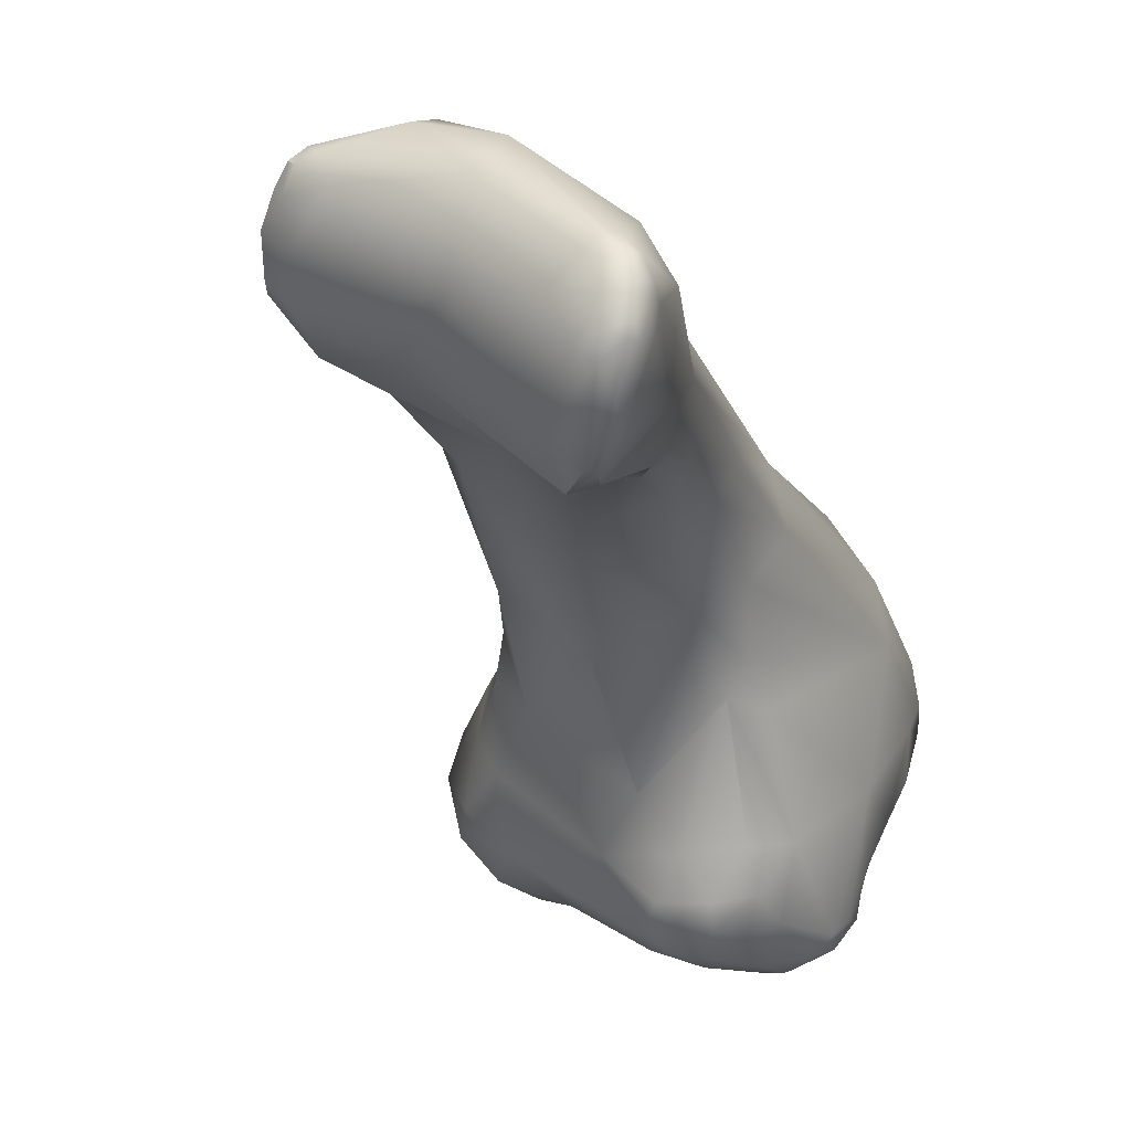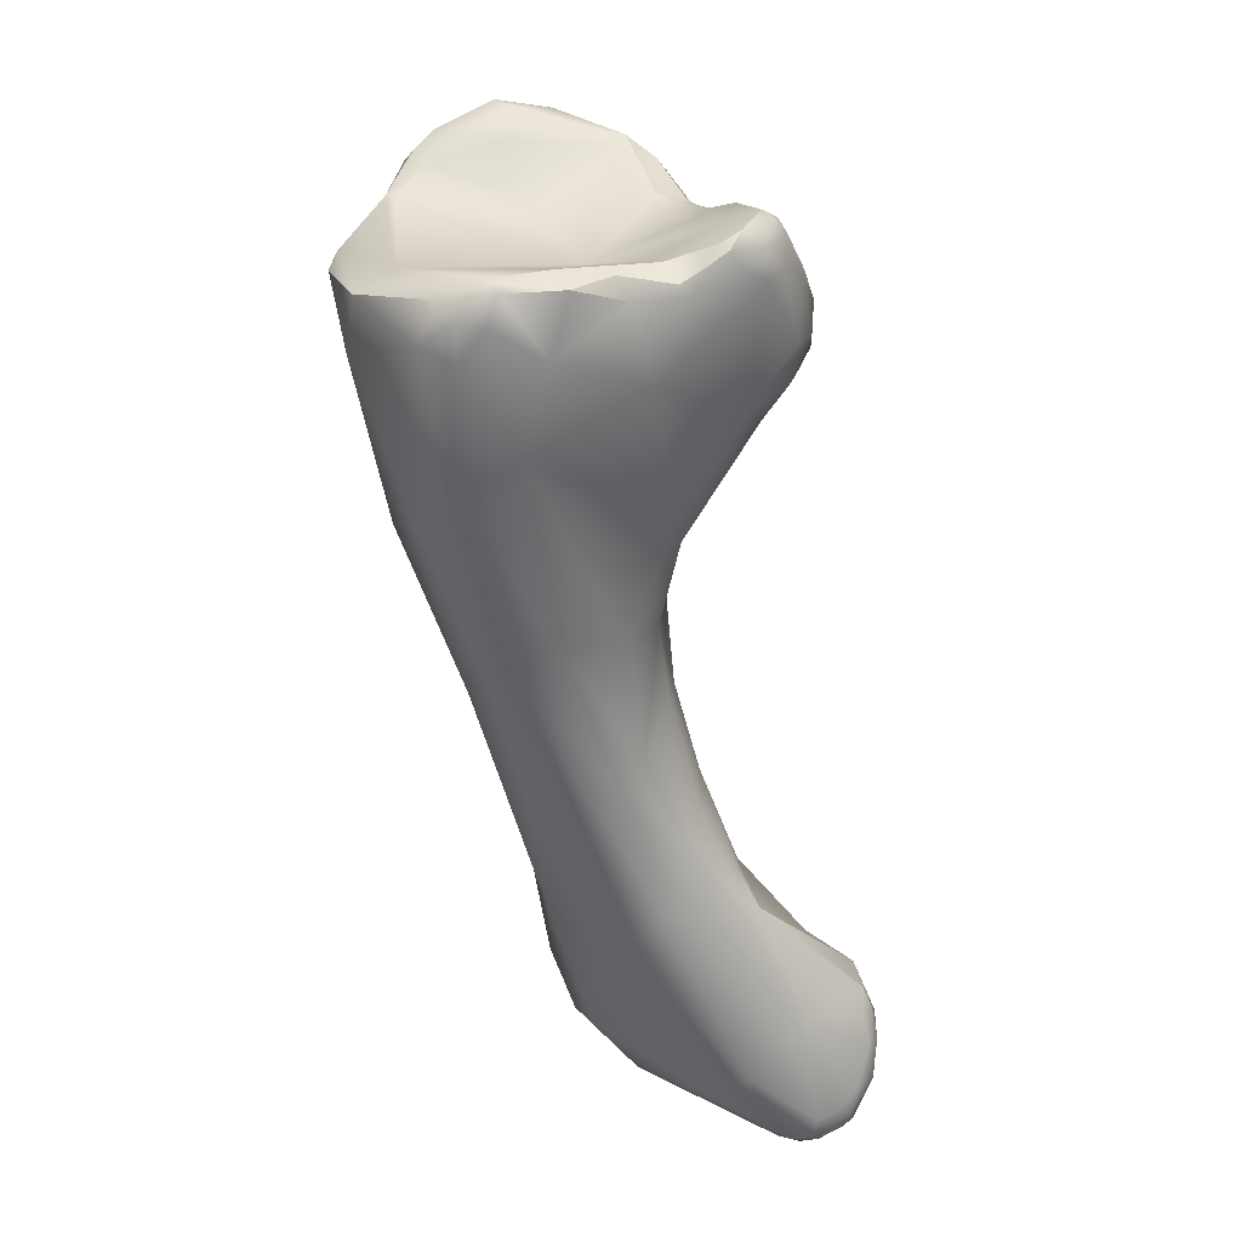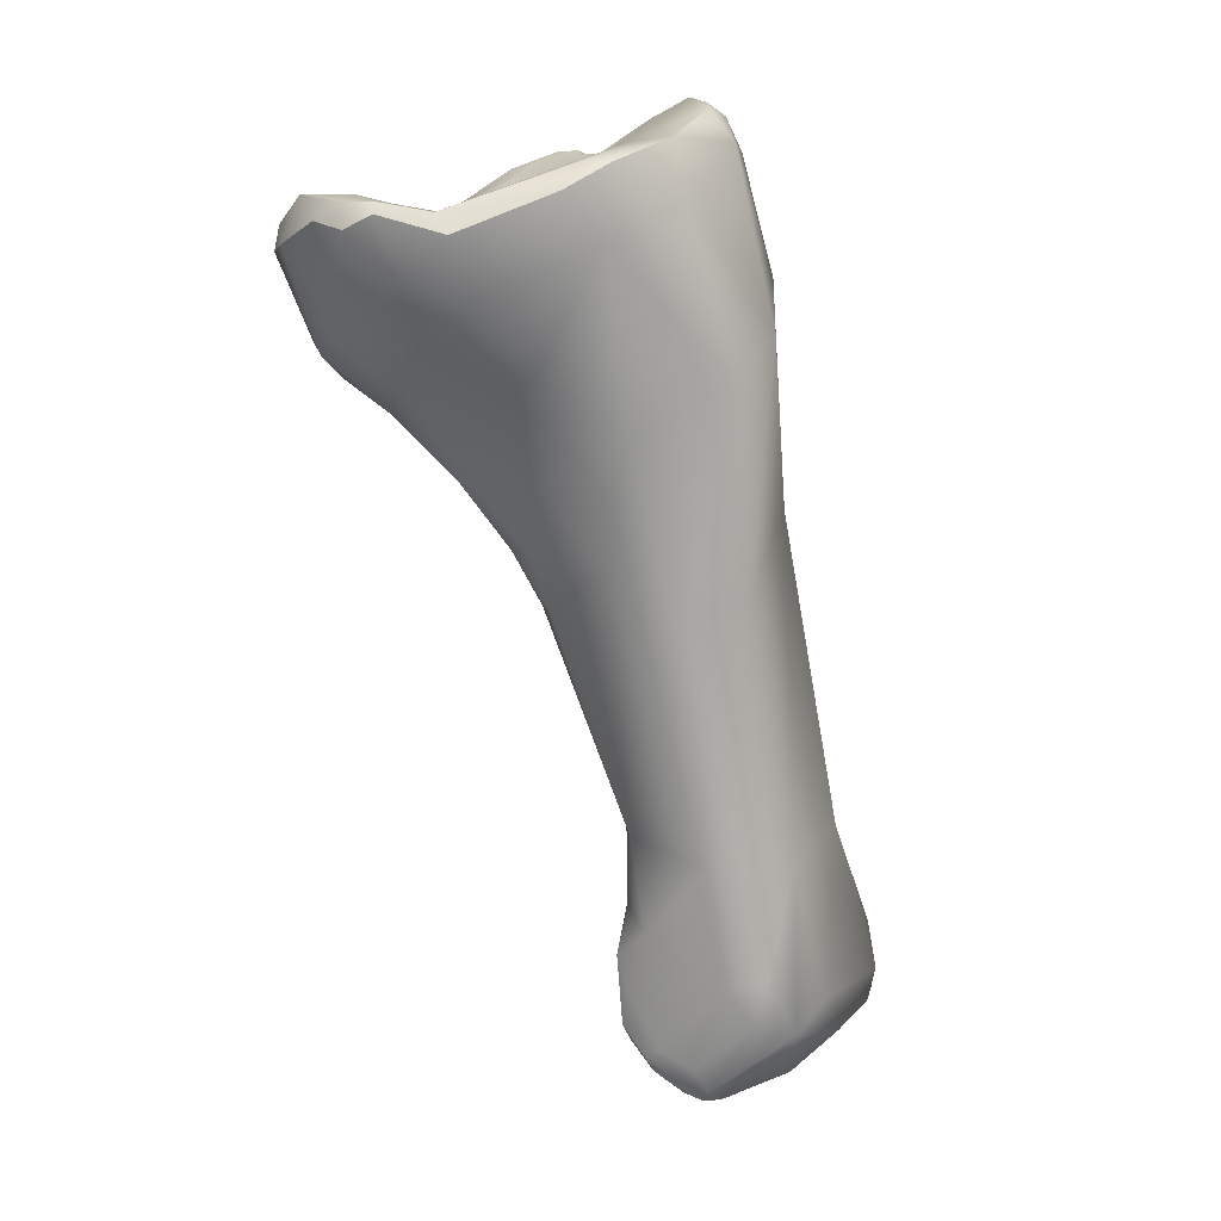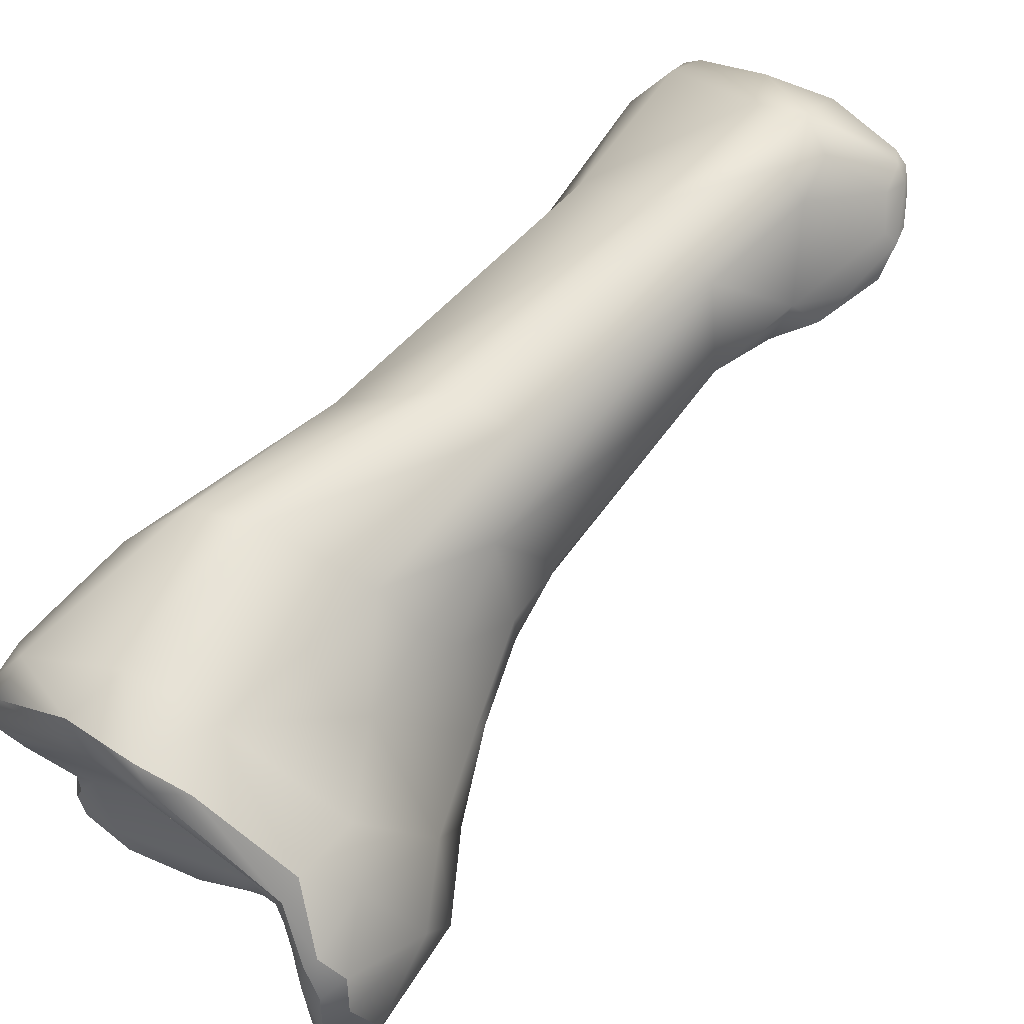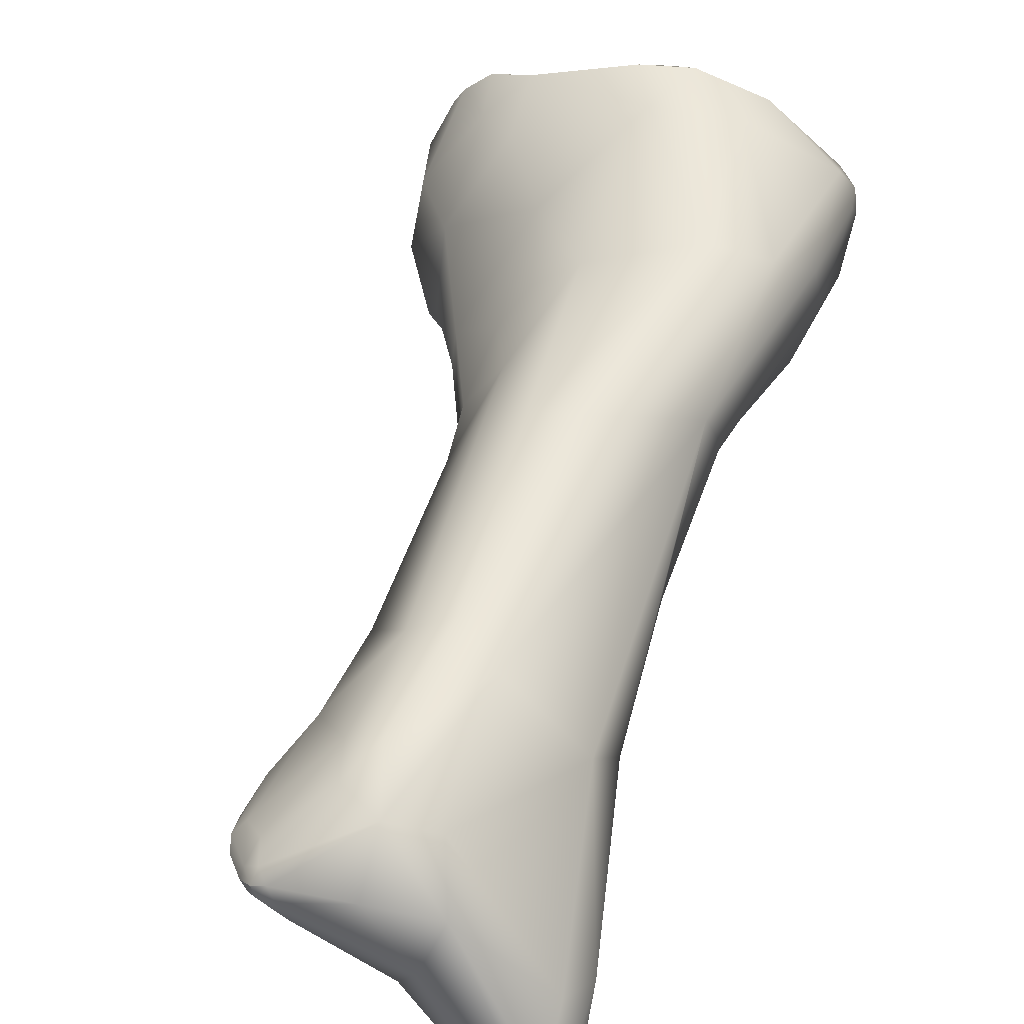
<metadata>
{"format":"obj","ext":"obj","renderer":"f3d","projection":"perspective","resolution":1024,"background":"white","views":[{"elev":-39.8,"azim":34.6,"up":"+Z"},{"elev":49.6,"azim":89.7,"up":"+Y"},{"elev":-1.2,"azim":-15.4,"up":"+Y"},{"elev":78.1,"azim":-120.7,"up":"+Z"},{"elev":38.8,"azim":35.8,"up":"+Z"}]}
</metadata>
<code>
v 115.8 -171 2.958
v 114.9 -170.6 4.49
v 115.2 -168.8 2.449
v 115 -170.1 3.037
v 116.3 -170.2 2.052
v 113.8 -168.1 4.664
v 113.9 -167.5 4.899
v 113.7 -168.2 5.947
v 114.3 -167.8 7.254
v 119.3 -168.9 -0.5788
v 119.6 -168.3 -0.9271
v 117 -168.4 1.297
v 117.8 -167.4 0.9873
v 118.6 -167.6 -0.1439
v 117.9 -167.2 1.408
v 118.1 -168.8 0.4635
v 115 -167.8 2.923
v 115.6 -167.7 2.371
v 117 -167.7 1.708
v 117.4 -167.6 1.525
v 117.2 -167.4 2.417
v 117.6 -167.4 1.925
v 117.6 -167.4 2.327
v 117.8 -167.5 2.788
v 118.4 -167.1 2.033
v 115.1 -167.2 3.393
v 115.3 -167.2 3.132
v 115.2 -167.2 3.556
v 115.6 -167.2 3.662
v 114.1 -167 6.299
v 114.5 -166.9 5.783
v 115.5 -167.2 6.001
v 114.8 -167.4 7.747
v 119.9 -167.4 -0.9407
v 118.9 -166.4 0.2972
v 118.4 -166.8 1.204
v 119.1 -166.1 0.6451
v 120.3 -165.5 -0.2206
v 119 -166.7 1.588
v 120.9 -165.4 -0.3793
v 120.9 -165 -0.08036
v 120.7 -164.9 0.1824
v 117.2 -171.8 3.025
v 116.7 -171.9 4.018
v 119 -170.2 0.9234
v 114.9 -170 6.172
v 116.6 -171.3 6.058
v 114.9 -168.1 7.946
v 116.3 -169.3 8.221
v 120.2 -169.3 -0.9493
v 120.2 -169.8 -0.5797
v 121 -168.8 -1.099
v 121.3 -169.3 -0.7924
v 120.4 -170.4 0.2979
v 121.1 -170.3 0.07361
v 119.4 -167.7 4.025
v 116.6 -167.8 6.02
v 115.2 -167.2 7.461
v 115.5 -167.5 8.23
v 115.5 -167.8 8.458
v 116 -167.4 7.916
v 117 -167.7 8.589
v 116.8 -167.8 8.848
v 120.4 -167.8 -1.153
v 121 -166.5 -0.8557
v 121.4 -168 -1.065
v 122.1 -167.6 -0.6938
v 122.2 -168.8 -0.5957
v 121.8 -165.6 -0.3342
v 122 -164.9 0.08779
v 122.3 -165.6 0.02741
v 122.5 -165.2 0.5214
v 121.1 -164.9 1.049
v 121.8 -164.5 0.6605
v 122.4 -164.6 0.9304
v 122.2 -164.6 1.192
v 122.2 -164.8 1.653
v 122.8 -165 1.217
v 122.7 -164.9 1.481
v 122.4 -164.9 2.394
v 122.1 -165.2 2.681
v 119.2 -173.3 2.865
v 118.5 -173.6 3.962
v 118.3 -173.2 4.729
v 120.9 -171.5 1.091
v 117.6 -169.9 8.404
v 122.5 -169.6 0.05513
v 117.1 -168.3 9.197
v 123.2 -168.7 0.4631
v 119.6 -167.3 9.857
v 120.1 -166.6 9.654
v 123.1 -165.2 1.739
v 123.1 -165 2.036
v 123.2 -164.6 3.388
v 123.6 -165 3.003
v 124.2 -166.9 2.584
v 123.2 -164.4 4.656
v 123.9 -164.4 4.36
v 123.8 -164.1 5.969
v 120.7 -176.6 3.443
v 120.8 -176.9 4.111
v 122 -175.2 2.222
v 119.9 -175.2 3.665
v 120.1 -175.3 4.521
v 120 -173.9 5.888
v 120.6 -173.2 6.946
v 119.4 -171.3 7.742
v 123.8 -172.4 1.868
v 124.2 -171.2 2.131
v 124.5 -172.6 2.432
v 122.7 -167.3 9.363
v 120.8 -166.6 9.824
v 120.6 -168.4 9.579
v 124.7 -165.7 4.765
v 124.9 -165.6 6.783
v 121.6 -165.8 8.218
v 123.9 -164.6 7.183
v 124.4 -165.5 7.633
v 122.4 -165.8 9.124
v 124.2 -164.2 5.855
v 124.1 -164.3 6.508
v 124.6 -164.8 6.106
v 124.5 -164.7 6.785
v 123.8 -177.6 1.957
v 125.1 -176.7 2.094
v 121.5 -175.7 6.438
v 124.5 -174.6 2.378
v 125.5 -174.1 3.11
v 121.7 -172.8 7.826
v 124.1 -171.3 8.525
v 125.7 -168.6 6.856
v 125.4 -170.2 7.867
v 125.5 -167.9 5.418
v 123.2 -185.8 1.828
v 122.9 -185.5 2.427
v 123.7 -187.2 1.651
v 123.1 -186.4 2.718
v 123.3 -184 2.441
v 123.1 -184.2 2.884
v 123.4 -184.9 3.5
v 127.7 -184.2 -2.711
v 127.2 -183.6 -1.477
v 125 -182.6 0.9459
v 123.2 -181.4 2.364
v 122.9 -182.4 3.894
v 126.1 -181.8 0.3163
v 127.1 -180.9 0.3345
v 125.1 -179.5 1.301
v 126.6 -179.2 1.339
v 126.6 -177.1 2.717
v 127.4 -179.4 1.773
v 127.1 -177.3 3.327
v 125 -176.5 7.007
v 123.4 -177.3 6.925
v 126.1 -173.3 4.789
v 126.2 -174.2 6.103
v 124.5 -188.3 1.783
v 123.1 -187.3 2.26
v 123.4 -187.7 2.137
v 123.6 -188.1 2.684
v 123.9 -188.5 2.562
v 123.9 -187.9 3.067
v 124.8 -189 2.478
v 124.6 -189.1 2.732
v 124.6 -188.4 3.425
v 129.3 -186.5 -2.955
v 127.3 -187.4 -0.119
v 125.1 -186 0.5237
v 128.5 -184.3 -2.912
v 128.4 -185.7 -2.838
v 128.7 -185 -3.258
v 128.8 -184.8 -3.155
v 129.1 -184.6 -2.917
v 129.3 -185.4 -3.31
v 129.6 -185.2 -3.066
v 129.6 -186.2 -3.269
v 130.1 -186.1 -3.206
v 129.7 -183.9 -1.424
v 124.5 -183.2 5.236
v 125.4 -182.6 5.654
v 127.9 -181.6 -0.1854
v 127.7 -181 0.415
v 128.1 -181.4 0.2838
v 128.5 -181 2.092
v 125.8 -189 2.186
v 124.7 -189 3.109
v 125.3 -189.3 2.761
v 125.1 -189.3 3.007
v 125.1 -189 3.36
v 125.5 -189.2 3.198
v 125.7 -189.2 2.869
v 127.3 -188.6 3.273
v 129.9 -187.1 -2.558
v 130.2 -186.8 -2.947
v 129.7 -187.6 -1.487
v 130.6 -187.1 -2.598
v 130.4 -187.4 -2.281
v 130.7 -187.5 -1.762
v 131 -187.3 -2.094
v 130.5 -187.7 -1.075
v 130.8 -187.6 -1.361
v 130.7 -187.6 -0.7638
v 131.2 -187.4 -1.32
v 131 -187.4 -0.7577
v 128.5 -188.2 1.577
v 125.8 -187.2 4.739
v 127.1 -187.5 4.532
v 128 -186.6 4.049
v 125.2 -186.2 4.773
v 126.1 -186.1 5.189
v 130.5 -186 -2.744
v 130.8 -186.8 -2.703
v 131 -187 -2.448
v 130.9 -186.6 -2.592
v 130.9 -186.2 -2.271
v 131.2 -186.7 -2.08
v 131.2 -186.4 -1.723
v 131.3 -187.1 -1.79
v 131.3 -186.8 -1.595
v 131.3 -187.1 -1.152
v 130.7 -185 0.06361
v 130.7 -186.3 0.6155
v 126.8 -183.1 5.18
v 128.7 -182.3 3.108
v 128.8 -187.6 2.852
v 113.8 -168.1 4.664
v 113.9 -167.5 4.899
v 113.7 -168.2 5.947
v 114.3 -167.8 7.254
v 117 -167.7 1.708
v 117.2 -167.4 2.417
v 115.3 -167.2 3.132
v 114.1 -167 6.299
v 114.1 -167 6.299
v 114.8 -167.4 7.747
v 114.9 -168.1 7.946
v 115.5 -167.5 8.23
v 115.5 -167.8 8.458
v 116.8 -167.8 8.848
v 116.8 -167.8 8.848
v 121.8 -164.5 0.6605
v 122.2 -164.6 1.192
v 122.2 -164.8 1.653
v 122.4 -164.9 2.394
v 120.9 -171.5 1.091
v 117.1 -168.3 9.197
v 119.6 -167.3 9.857
v 123.1 -165 2.036
v 123.2 -164.6 3.388
v 123.2 -164.4 4.656
v 123.9 -164.4 4.36
v 123.9 -164.4 4.36
v 123.8 -172.4 1.868
v 120.8 -166.6 9.824
v 122.4 -165.8 9.124
v 127.7 -184.2 -2.711
v 123.1 -187.3 2.26
v 123.4 -187.7 2.137
v 123.6 -188.1 2.684
v 123.9 -188.5 2.562
v 123.9 -188.5 2.562
v 127.9 -181.6 -0.1854
v 115.6 -167.7 2.371
v 115.3 -167.2 3.132
v 120.7 -164.9 0.1824
v 121.8 -164.5 0.6605
v 122.4 -164.6 0.9304
v 122.7 -164.9 1.481
v 118.5 -173.6 3.962
v 122.9 -185.5 2.427
v 123.1 -187.3 2.26
v 124.6 -189.1 2.732
v 128.5 -184.3 -2.912
v 127.9 -181.6 -0.1854
v 125.1 -189.3 3.007
v 125.1 -189.3 3.007
v 127.7 -184.2 -2.711
g grp1
f 1 5 43
f 1 2 4
f 45 5 16
f 17 18 3
f 3 6 17
f 6 3 4
f 3 18 12
f 5 4 3
f 3 12 5
f 4 5 1
f 6 7 17
f 6 4 2
f 2 8 6
f 2 46 8
f 226 228 227
f 9 8 46
f 9 46 48
f 33 229 236
f 34 11 14
f 14 11 10
f 16 10 45
f 34 64 11
f 14 5 12
f 14 12 13
f 12 20 13
f 20 12 19
f 20 15 13
f 20 22 15
f 15 36 13
f 36 37 13
f 16 5 14
f 10 16 14
f 36 15 25
f 15 22 25
f 17 27 18
f 230 263 21
f 263 264 21
f 231 232 29
f 19 12 18
f 24 231 29
f 20 230 22
f 22 230 21
f 23 22 231
f 22 23 25
f 231 24 23
f 25 23 24
f 17 7 27
f 26 27 7
f 26 7 31
f 26 28 232
f 232 28 29
f 28 26 31
f 29 28 31
f 29 31 32
f 227 228 30
f 228 229 30
f 7 233 31
f 31 234 58
f 32 31 58
f 33 30 229
f 58 234 235
f 32 58 61
f 59 58 235
f 57 32 61
f 14 38 34
f 65 64 34
f 34 40 65
f 38 40 34
f 14 13 35
f 13 37 35
f 38 35 37
f 35 38 14
f 37 42 38
f 39 36 25
f 37 36 39
f 39 73 37
f 265 37 73
f 41 40 38
f 38 42 41
f 44 1 43
f 43 45 82
f 44 2 1
f 2 47 46
f 47 2 44
f 5 45 43
f 49 48 46
f 47 49 46
f 86 49 47
f 86 88 49
f 50 10 11
f 50 11 64
f 66 52 64
f 45 10 51
f 50 64 52
f 51 10 50
f 53 50 52
f 51 50 53
f 66 68 52
f 53 52 68
f 54 45 51
f 87 53 68
f 45 54 85
f 54 51 55
f 85 54 55
f 51 53 55
f 87 55 53
f 108 55 87
f 39 25 56
f 25 24 56
f 29 56 24
f 29 32 57
f 29 57 56
f 57 62 56
f 236 60 33
f 60 237 33
f 49 238 48
f 61 58 59
f 62 57 61
f 88 238 49
f 246 63 60
f 63 237 60
f 239 61 59
f 61 239 62
f 64 65 66
f 65 40 69
f 67 65 69
f 66 65 67
f 68 66 67
f 89 67 71
f 69 71 67
f 67 89 68
f 39 56 73
f 73 56 81
f 40 70 69
f 40 41 70
f 69 70 71
f 72 71 70
f 70 75 72
f 96 71 72
f 96 72 92
f 41 42 74
f 265 73 266
f 70 41 74
f 77 73 81
f 70 74 75
f 267 241 76
f 266 73 242
f 77 242 73
f 75 78 72
f 79 78 75
f 267 76 268
f 268 76 243
f 72 78 92
f 92 78 79
f 80 77 81
f 268 243 93
f 93 243 244
f 81 56 97
f 92 79 248
f 43 82 83
f 44 269 47
f 47 269 84
f 44 43 83
f 102 82 85
f 127 245 253
f 127 102 245
f 85 82 45
f 84 107 47
f 84 105 107
f 107 86 47
f 108 85 55
f 116 56 62
f 116 62 240
f 246 90 63
f 88 113 247
f 90 91 63
f 91 116 240
f 113 88 86
f 96 89 71
f 87 68 89
f 90 112 91
f 95 92 248
f 95 248 94
f 81 97 80
f 244 250 249
f 93 244 249
f 95 96 92
f 95 94 98
f 249 250 251
f 114 96 95
f 56 116 97
f 99 97 116
f 114 95 252
f 251 250 99
f 252 120 114
f 120 251 99
f 100 102 144
f 82 100 103
f 100 101 103
f 102 127 124
f 82 103 83
f 103 84 269
f 100 82 102
f 104 84 103
f 104 103 101
f 101 126 104
f 105 84 104
f 105 104 126
f 110 127 253
f 107 105 106
f 129 107 106
f 89 253 87
f 109 253 89
f 89 96 109
f 110 253 109
f 113 107 129
f 129 130 113
f 107 113 86
f 96 133 109
f 113 254 247
f 119 91 112
f 254 111 255
f 113 111 254
f 133 96 114
f 122 133 114
f 133 122 115
f 123 118 115
f 116 117 99
f 99 117 121
f 116 91 119
f 119 117 116
f 118 117 255
f 117 118 123
f 111 118 255
f 123 120 121
f 120 99 121
f 122 114 120
f 122 120 123
f 123 115 122
f 117 123 121
f 144 145 100
f 100 145 101
f 145 126 101
f 143 124 148
f 124 144 102
f 124 143 144
f 129 126 154
f 148 124 125
f 124 127 125
f 105 126 106
f 109 133 110
f 128 110 133
f 150 127 128
f 128 127 110
f 125 127 150
f 128 155 150
f 155 128 133
f 126 129 106
f 133 131 155
f 132 130 153
f 133 115 131
f 115 118 131
f 118 132 131
f 131 132 156
f 113 130 111
f 111 132 118
f 130 132 111
f 158 135 134
f 137 270 271
f 136 158 134
f 134 168 136
f 162 140 137
f 135 138 134
f 134 138 143
f 140 139 270
f 135 139 138
f 138 139 144
f 144 143 138
f 134 143 168
f 270 137 140
f 139 140 145
f 139 145 144
f 145 140 179
f 209 179 140
f 181 142 146
f 170 168 141
f 256 168 142
f 274 169 277
f 142 181 256
f 143 146 168
f 168 146 142
f 146 143 148
f 145 179 126
f 181 146 147
f 147 149 182
f 262 147 182
f 182 149 151
f 146 148 147
f 149 147 148
f 126 179 154
f 149 148 125
f 149 125 151
f 151 125 150
f 151 150 152
f 180 153 154
f 129 154 130
f 154 153 130
f 152 150 155
f 156 152 155
f 156 155 131
f 153 156 132
f 157 136 167
f 157 167 185
f 158 136 159
f 257 258 160
f 259 137 271
f 136 168 167
f 140 162 209
f 157 159 136
f 258 161 160
f 157 260 159
f 162 137 259
f 186 259 261
f 259 186 162
f 260 163 164
f 163 260 157
f 272 186 261
f 162 186 165
f 165 209 162
f 163 185 187
f 187 188 163
f 163 188 164
f 275 186 272
f 185 163 157
f 206 209 165
f 166 170 176
f 170 166 167
f 194 166 176
f 167 166 193
f 166 194 193
f 167 168 170
f 141 171 170
f 171 277 172
f 172 277 169
f 176 170 171
f 172 273 173
f 173 273 178
f 171 172 174
f 175 172 173
f 176 171 174
f 174 172 175
f 178 175 173
f 177 176 174
f 177 174 175
f 194 176 177
f 178 273 262
f 154 179 180
f 179 210 180
f 223 180 210
f 221 178 184
f 178 262 183
f 262 182 183
f 182 151 183
f 151 184 183
f 178 183 184
f 152 184 151
f 223 224 156
f 180 223 153
f 223 156 153
f 156 184 152
f 156 224 184
f 167 205 185
f 205 225 192
f 275 189 186
f 165 186 189
f 165 189 206
f 187 191 190
f 187 190 276
f 207 189 190
f 190 189 275
f 187 185 191
f 185 205 191
f 207 206 189
f 191 192 190
f 192 207 190
f 192 191 205
f 225 207 192
f 194 196 193
f 196 194 212
f 167 193 195
f 197 195 193
f 197 193 196
f 197 198 195
f 196 199 197
f 213 199 196
f 212 213 196
f 198 197 199
f 198 200 195
f 195 200 205
f 199 203 198
f 218 203 199
f 213 218 199
f 200 198 201
f 202 200 201
f 200 202 205
f 203 201 198
f 203 202 201
f 202 203 204
f 202 204 225
f 220 204 203
f 218 220 203
f 167 195 205
f 202 225 205
f 207 225 208
f 209 206 210
f 210 179 209
f 210 207 223
f 207 208 223
f 206 207 210
f 211 177 175
f 211 175 178
f 212 194 177
f 214 212 177
f 214 177 211
f 211 215 214
f 178 215 211
f 214 213 212
f 215 178 217
f 216 218 213
f 216 213 214
f 218 216 219
f 216 214 215
f 216 215 217
f 216 217 219
f 217 178 221
f 221 219 217
f 221 222 220
f 218 219 220
f 221 220 219
f 204 220 222
f 224 221 184
f 222 221 224
f 224 223 208
f 225 204 222
f 225 222 208
f 222 224 208

</code>
